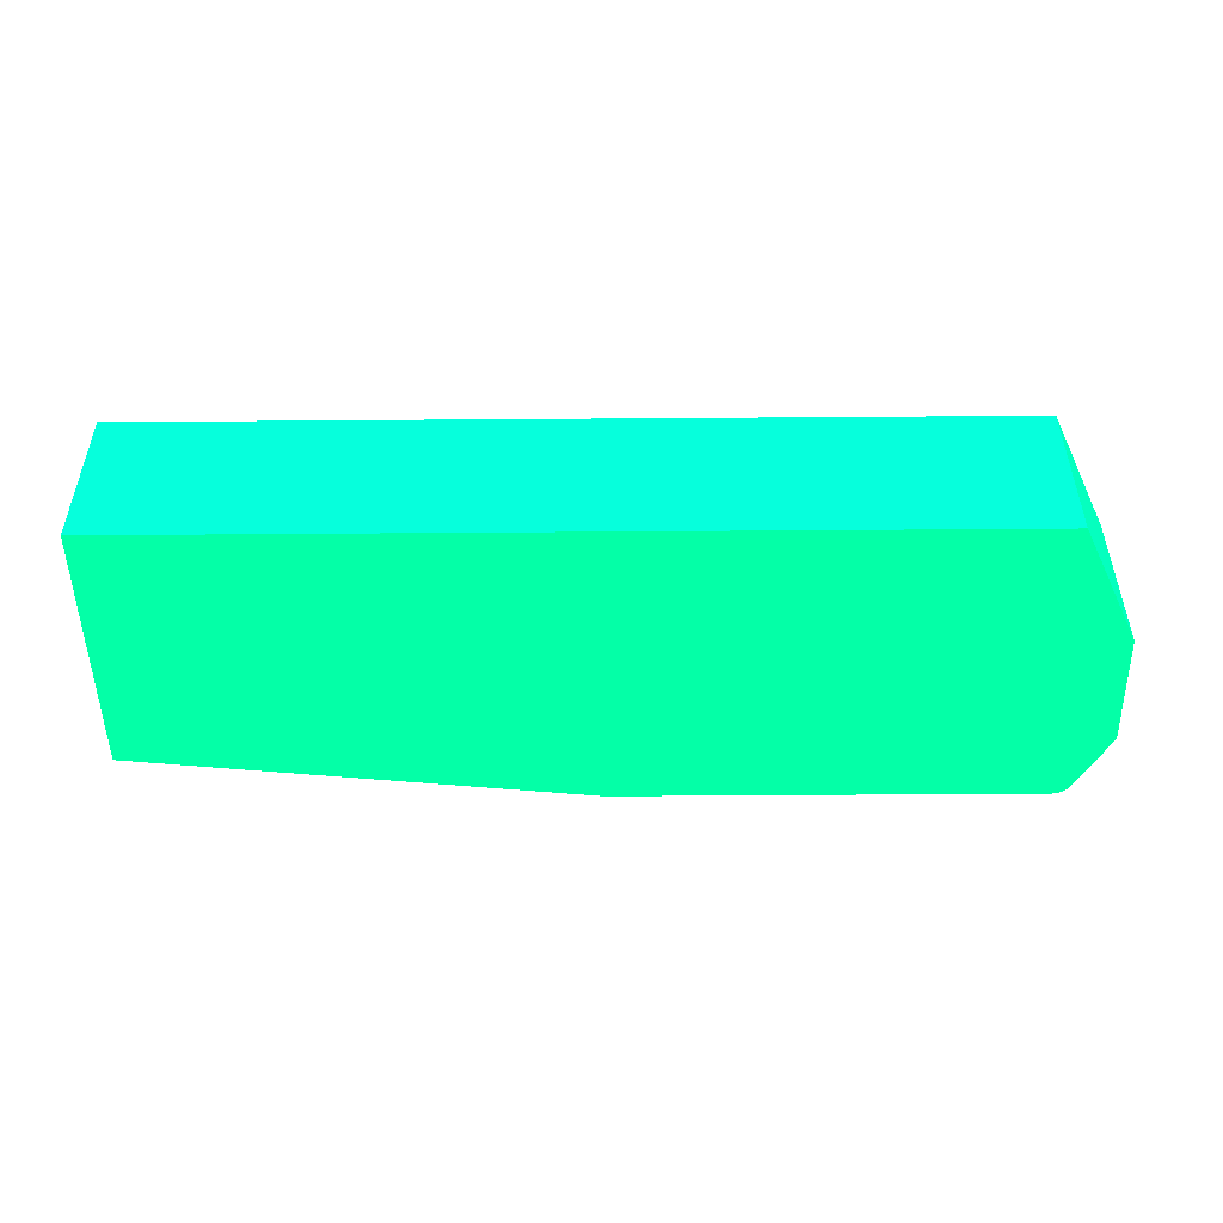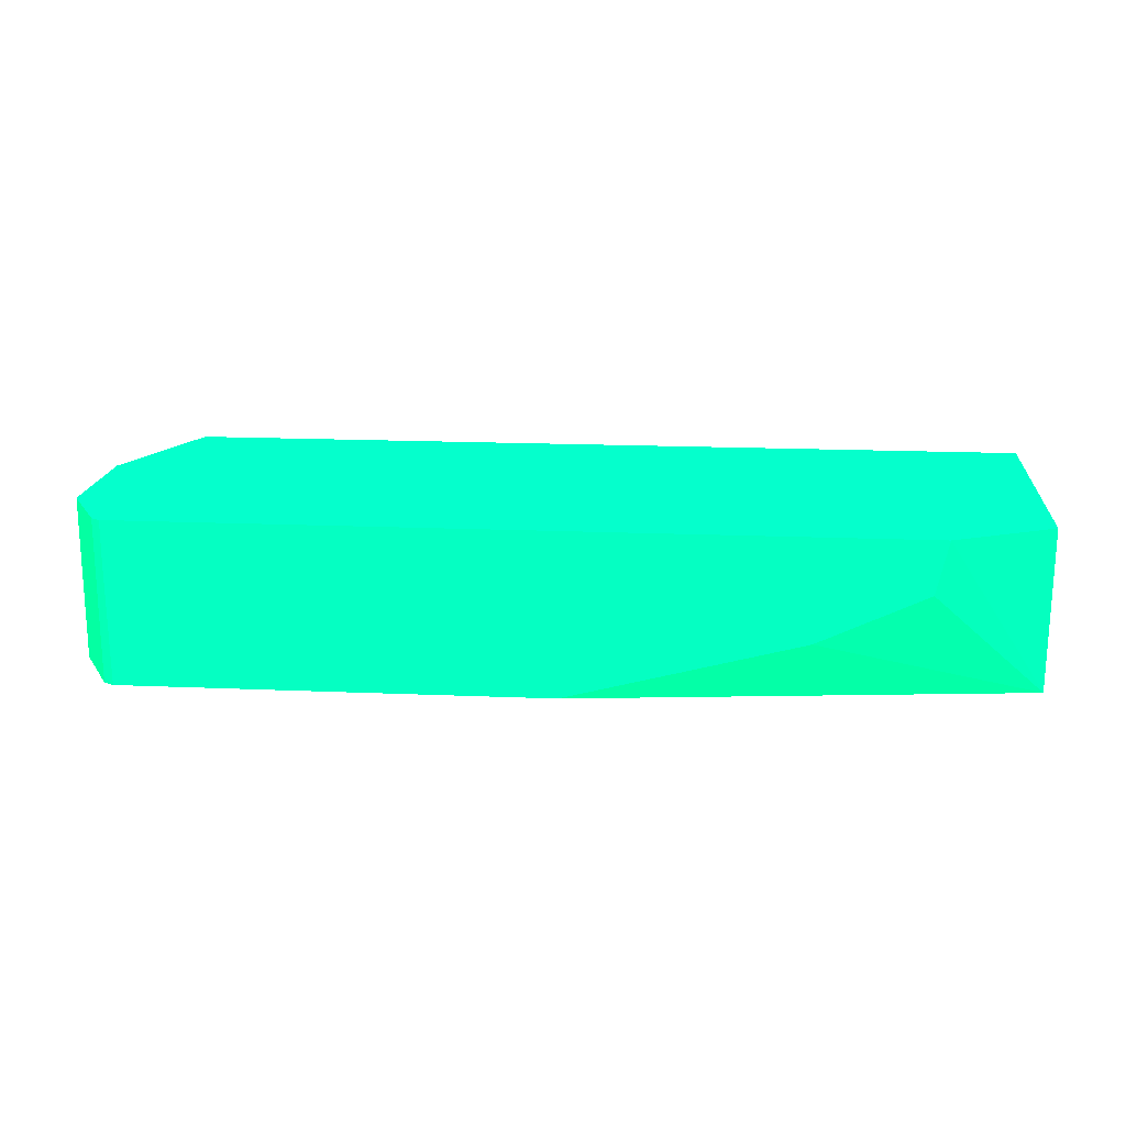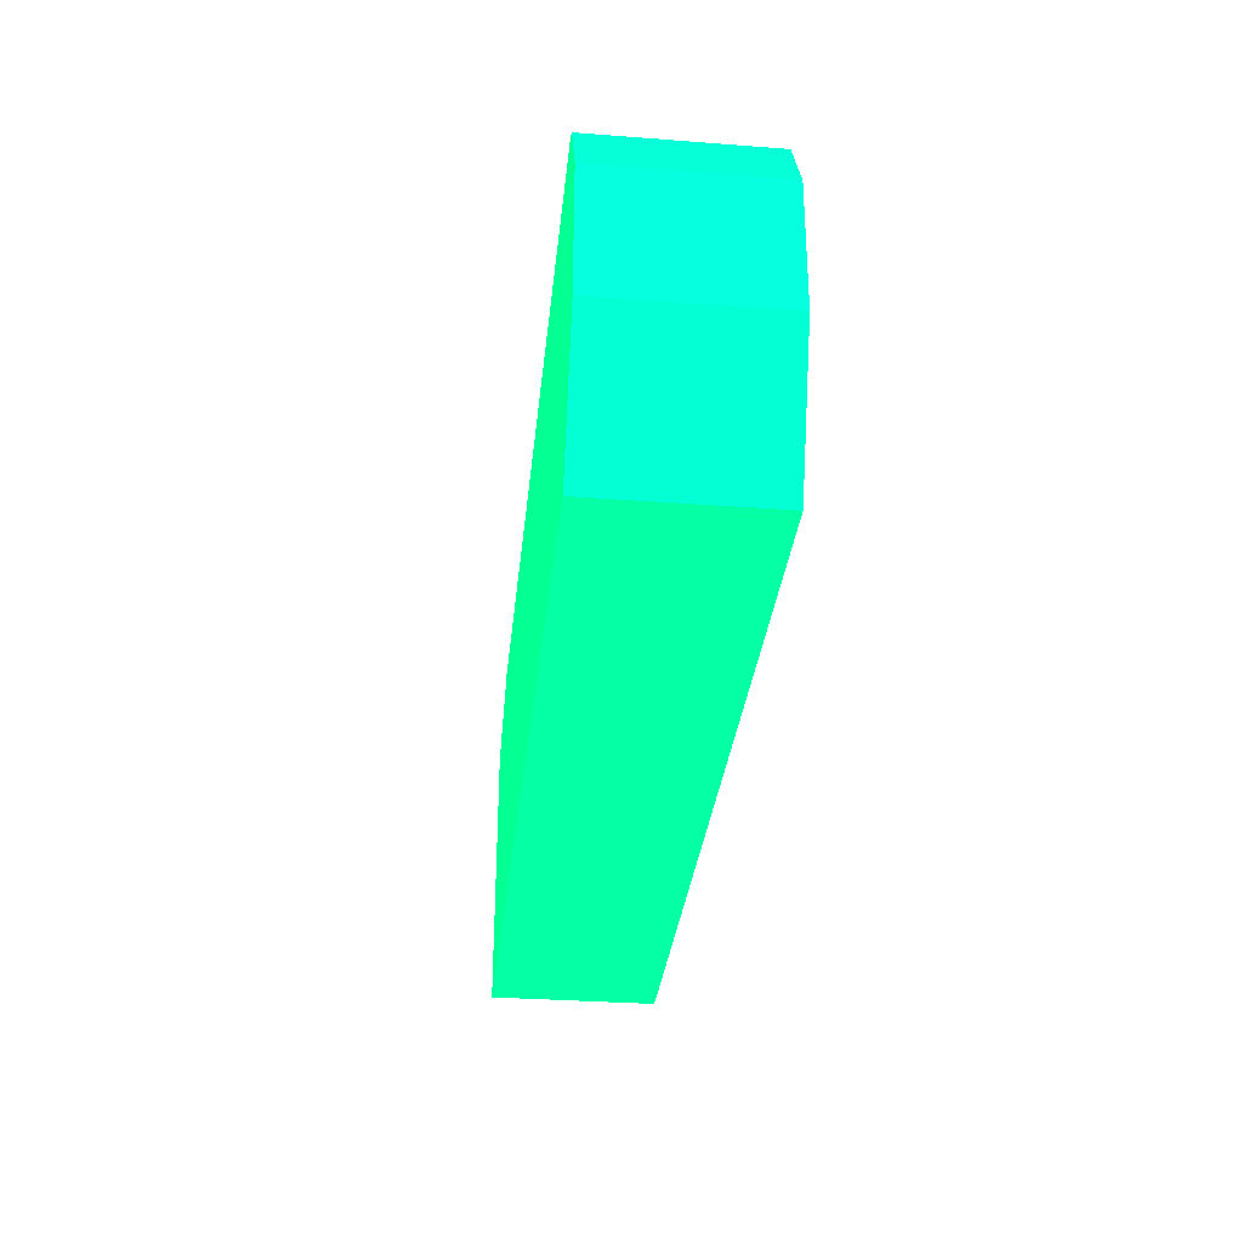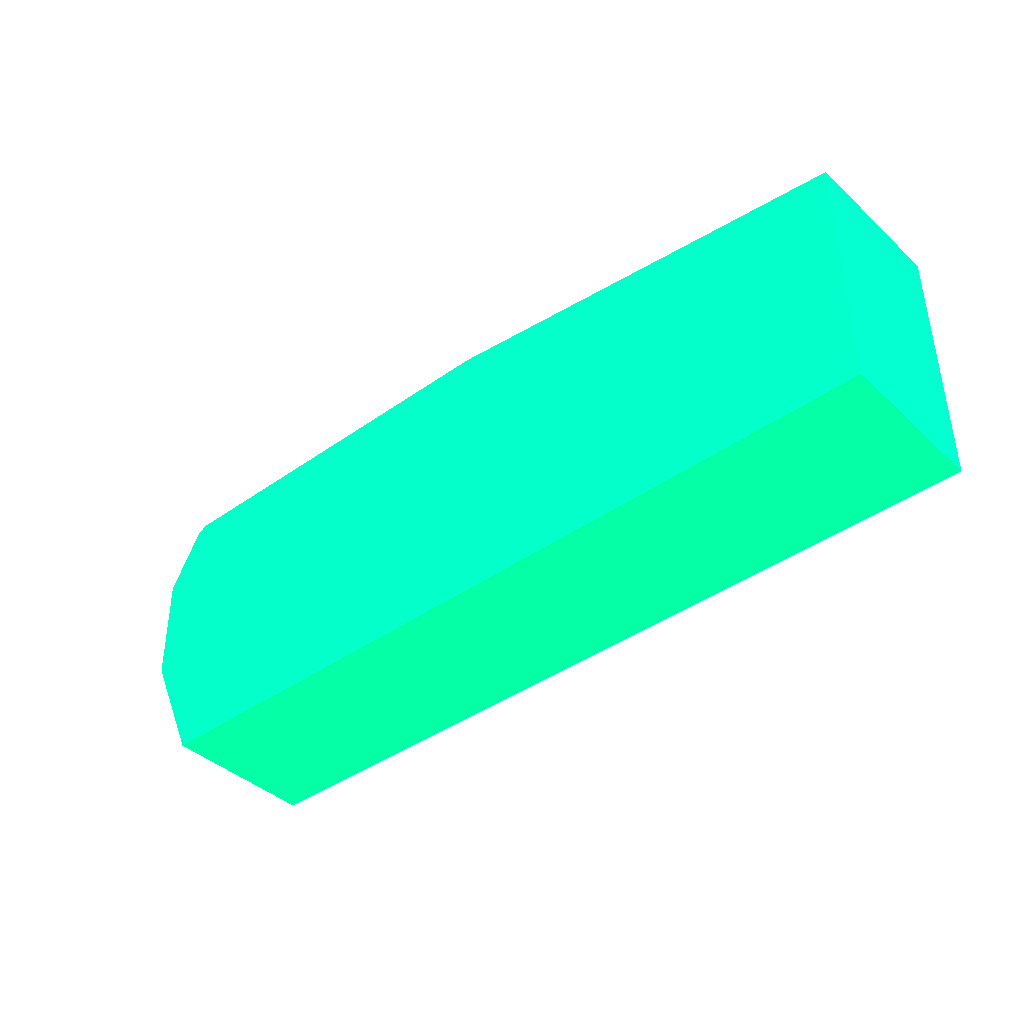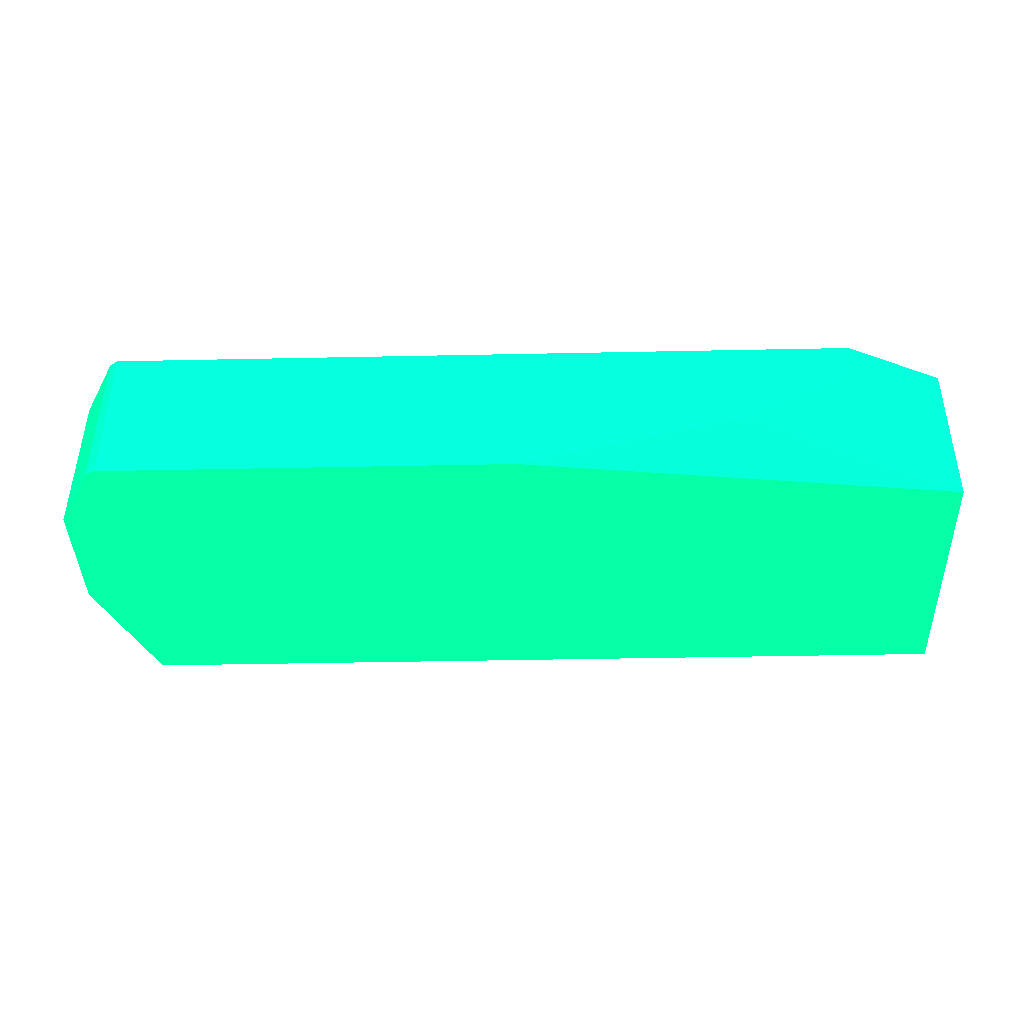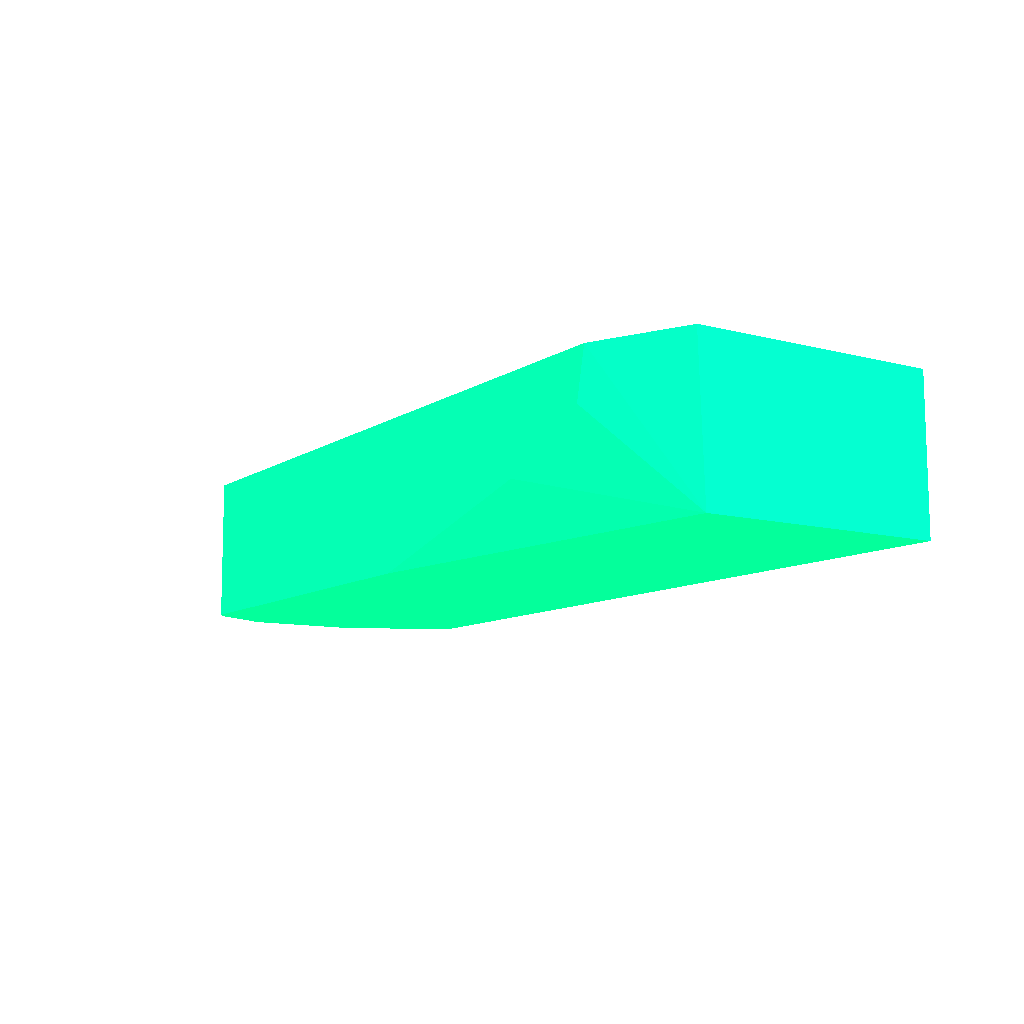
<metadata>
{"format":"obj","ext":"obj","renderer":"f3d","projection":"perspective","resolution":1024,"background":"white","views":[{"elev":-49.3,"azim":-179.5,"up":"+Y"},{"elev":17.9,"azim":4.7,"up":"+Y"},{"elev":-32.4,"azim":-96.0,"up":"+Z"},{"elev":-40.4,"azim":41.2,"up":"+Z"},{"elev":-42.8,"azim":1.4,"up":"+Y"},{"elev":-10.3,"azim":56.9,"up":"+Y"}]}
</metadata>
<code>
v -6.044 -17.95 -1.837 0.01176 0.9882 0.4706
v -6.475 -17.95 -0.9074 0.01176 0.9882 0.4706
v -6.042 -16.75 -1.837 0.01176 0.9882 0.4706
v 0.2984 -17.95 -1.837 0.01176 0.9882 0.4706
v -6.478 -17.95 -0.7843 0.01176 0.9882 0.4706
v -6.492 -16.75 -0.02617 0.01176 0.9882 0.4706
v -6.472 -16.75 -0.9074 0.01176 0.9882 0.4706
v 0.2984 -16.75 -1.837 0.01176 0.9882 0.4706
v 0.2984 -17.95 0.1136 0.01176 0.9882 0.4706
v -6.492 -17.95 -0.02617 0.01176 0.9882 0.4706
v -6.229 -16.75 0.4534 0.01176 0.9882 0.4706
v 0.2984 -16.75 0.1588 0.01176 0.9882 0.4706
v -0.446 -16.75 0.4963 0.01176 0.9882 0.4706
v -0.5318 -17.14 0.4963 0.01176 0.9882 0.4706
v -1.323 -17.5 0.4963 0.01176 0.9882 0.4706
v -3.039 -17.95 0.4963 0.01176 0.9882 0.4706
v -6.229 -17.95 0.452 0.01176 0.9882 0.4706
v -6.229 -17.19 0.4534 0.01176 0.9882 0.4706
v -6.192 -16.75 0.4783 0.01176 0.9882 0.4706
v -6.164 -16.75 0.4963 0.01176 0.9882 0.4706
v -6.149 -17.95 0.4963 0.01176 0.9882 0.4706
v -6.164 -17.08 0.4963 0.01176 0.9882 0.4706
v -6.16 -17.95 0.4922 0.01176 0.9882 0.4706
v -6.153 -17.94 0.4963 0.01176 0.9882 0.4706
f 1 2 3
f 1 3 8
f 1 8 4
f 1 4 9
f 1 9 16
f 1 16 21
f 1 21 23
f 1 23 17
f 1 17 10
f 1 10 5
f 1 5 2
f 2 5 6
f 2 6 7
f 2 7 3
f 3 7 6
f 3 6 11
f 3 11 19
f 3 19 20
f 3 20 13
f 3 13 12
f 3 12 8
f 4 8 12
f 4 12 9
f 5 10 6
f 6 10 18
f 6 18 11
f 9 12 13
f 9 13 14
f 9 14 15
f 9 15 16
f 10 17 18
f 11 18 19
f 13 20 22
f 13 22 24
f 13 24 21
f 13 21 16
f 13 16 15
f 13 15 14
f 17 22 18
f 17 23 22
f 18 22 19
f 19 22 20
f 21 24 23
f 22 23 24

</code>
